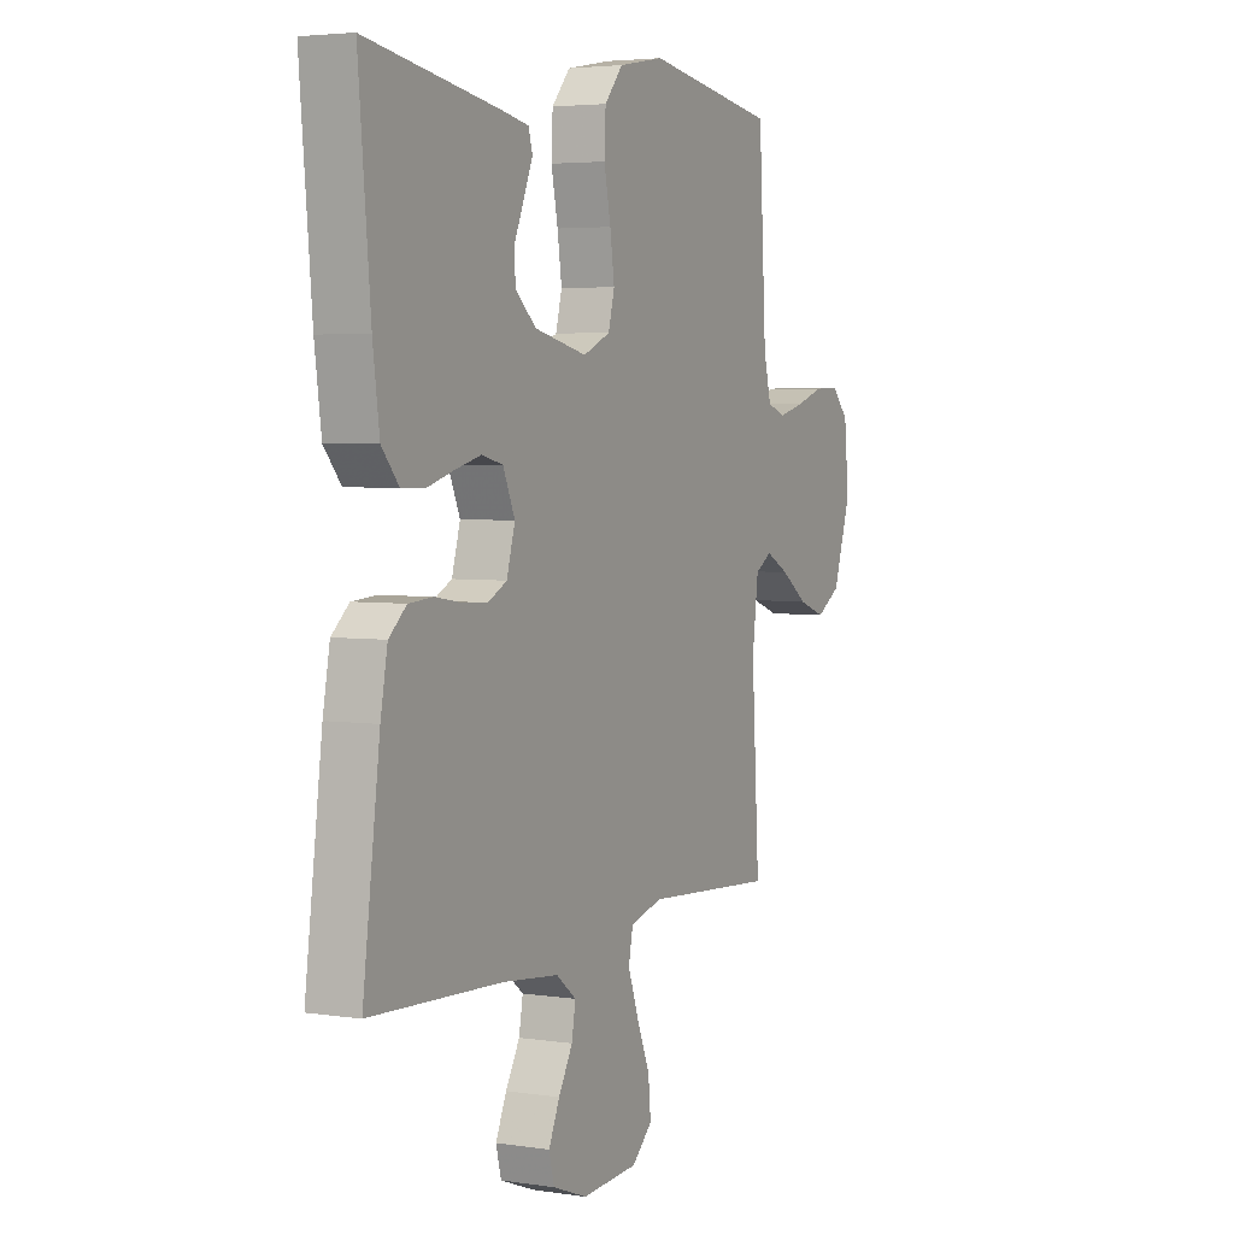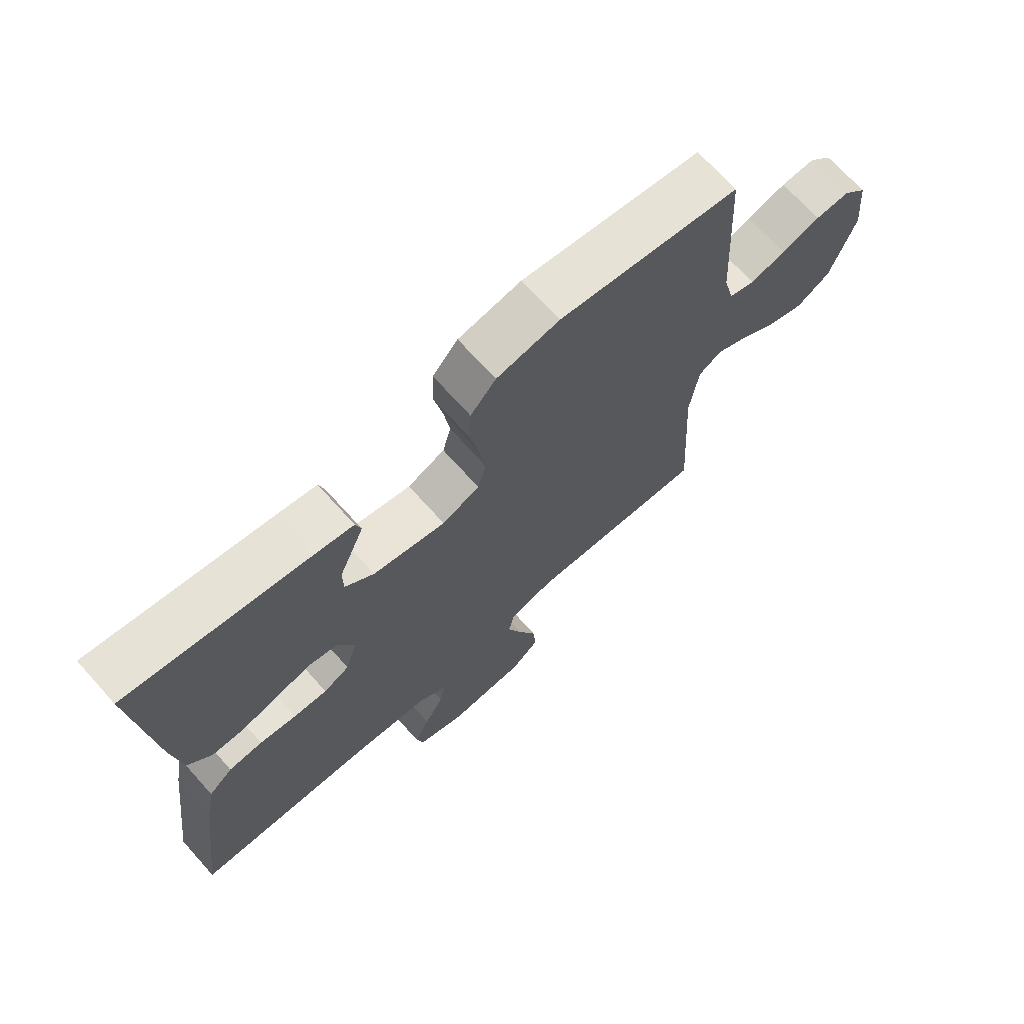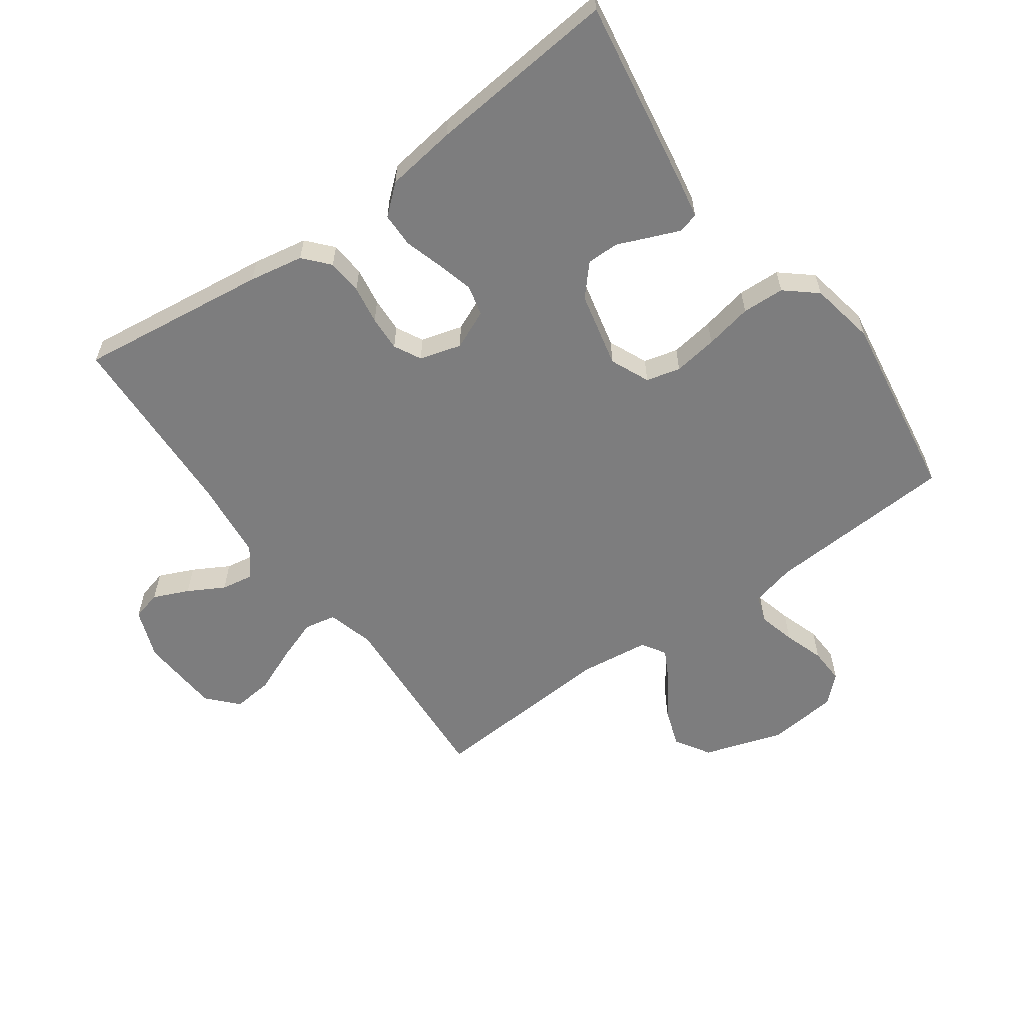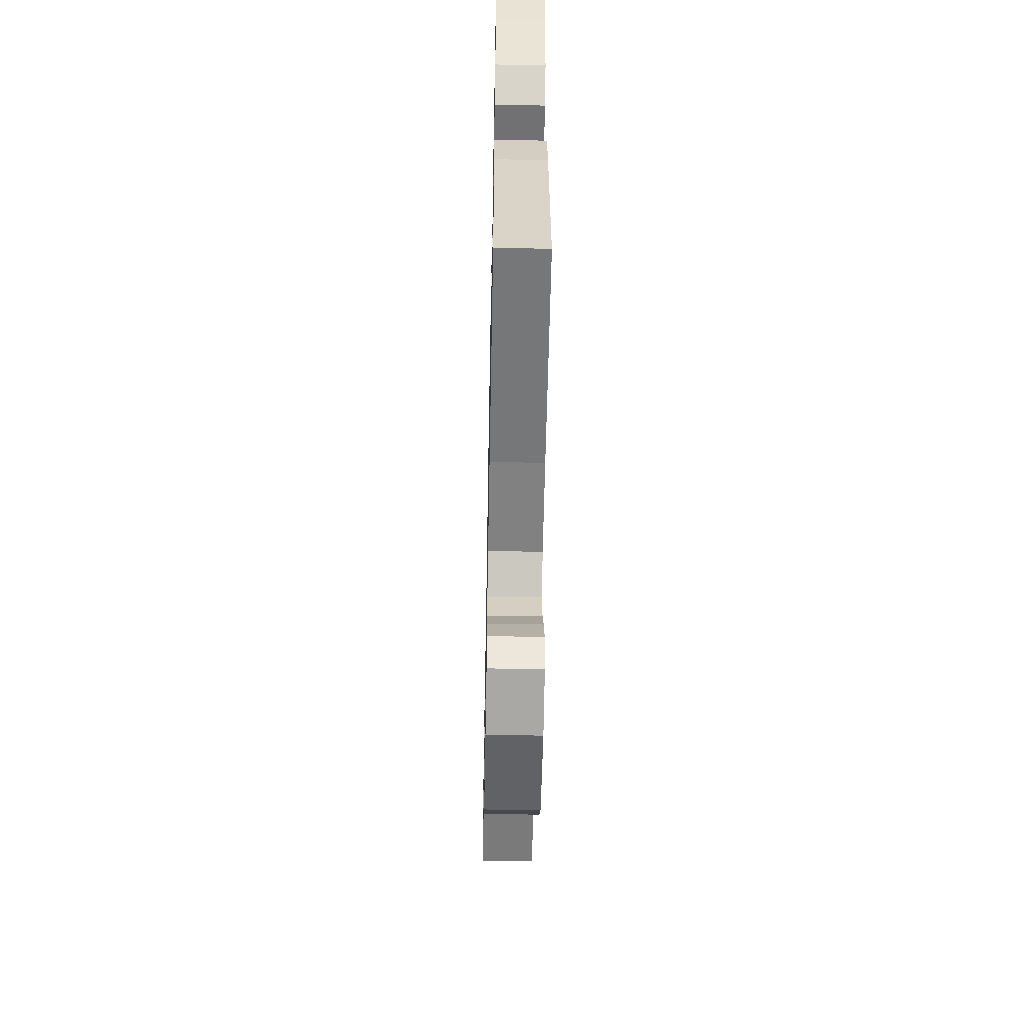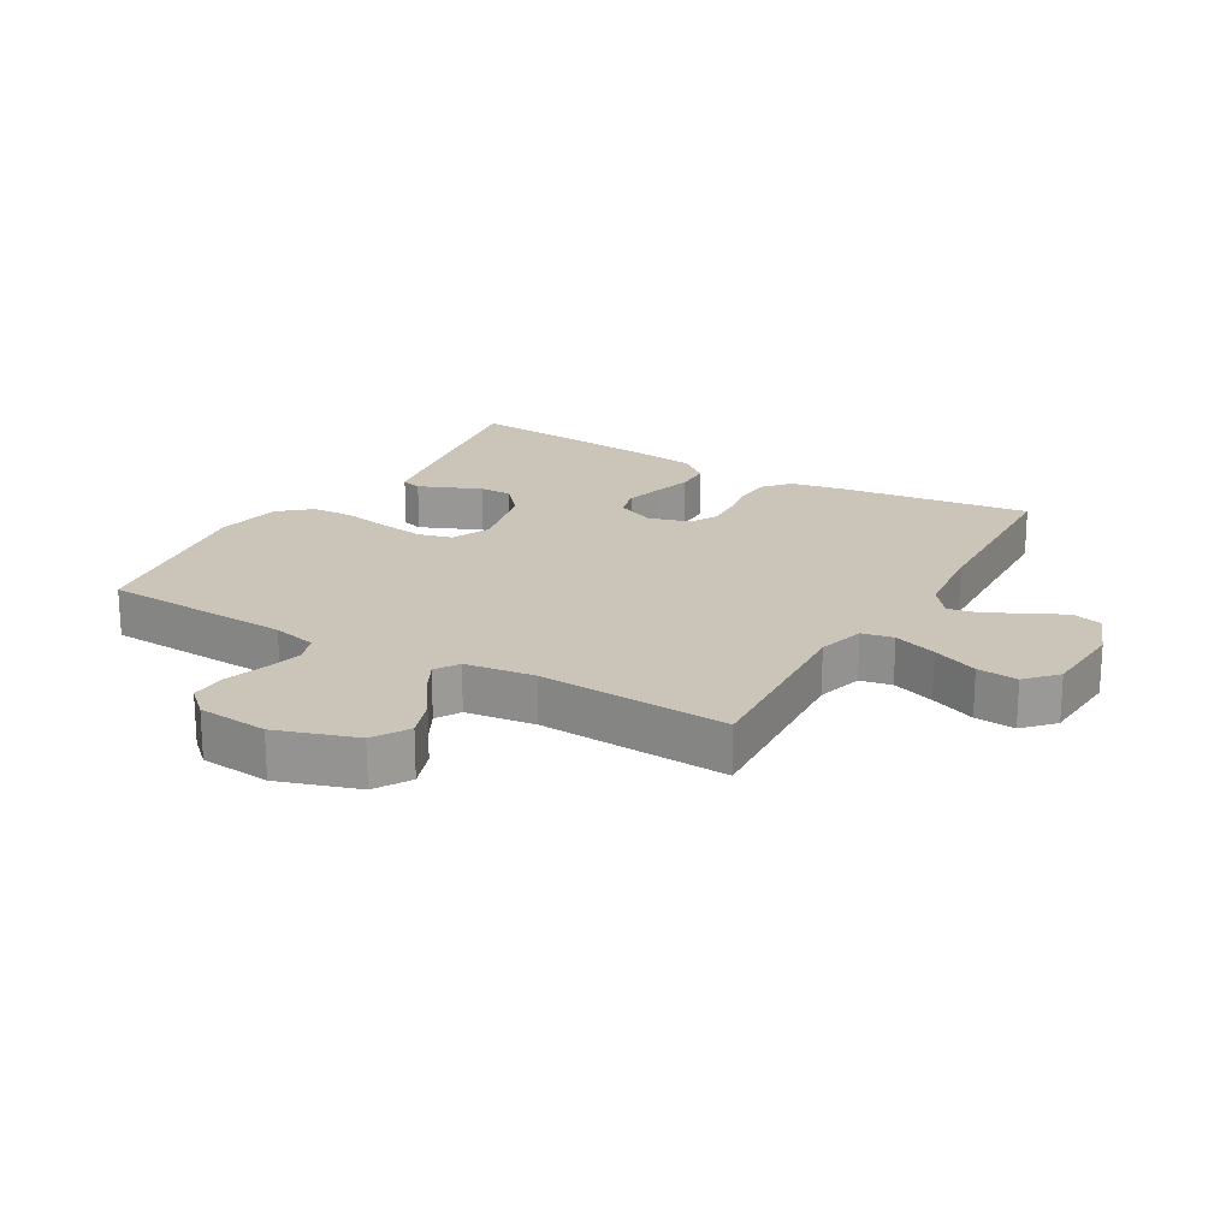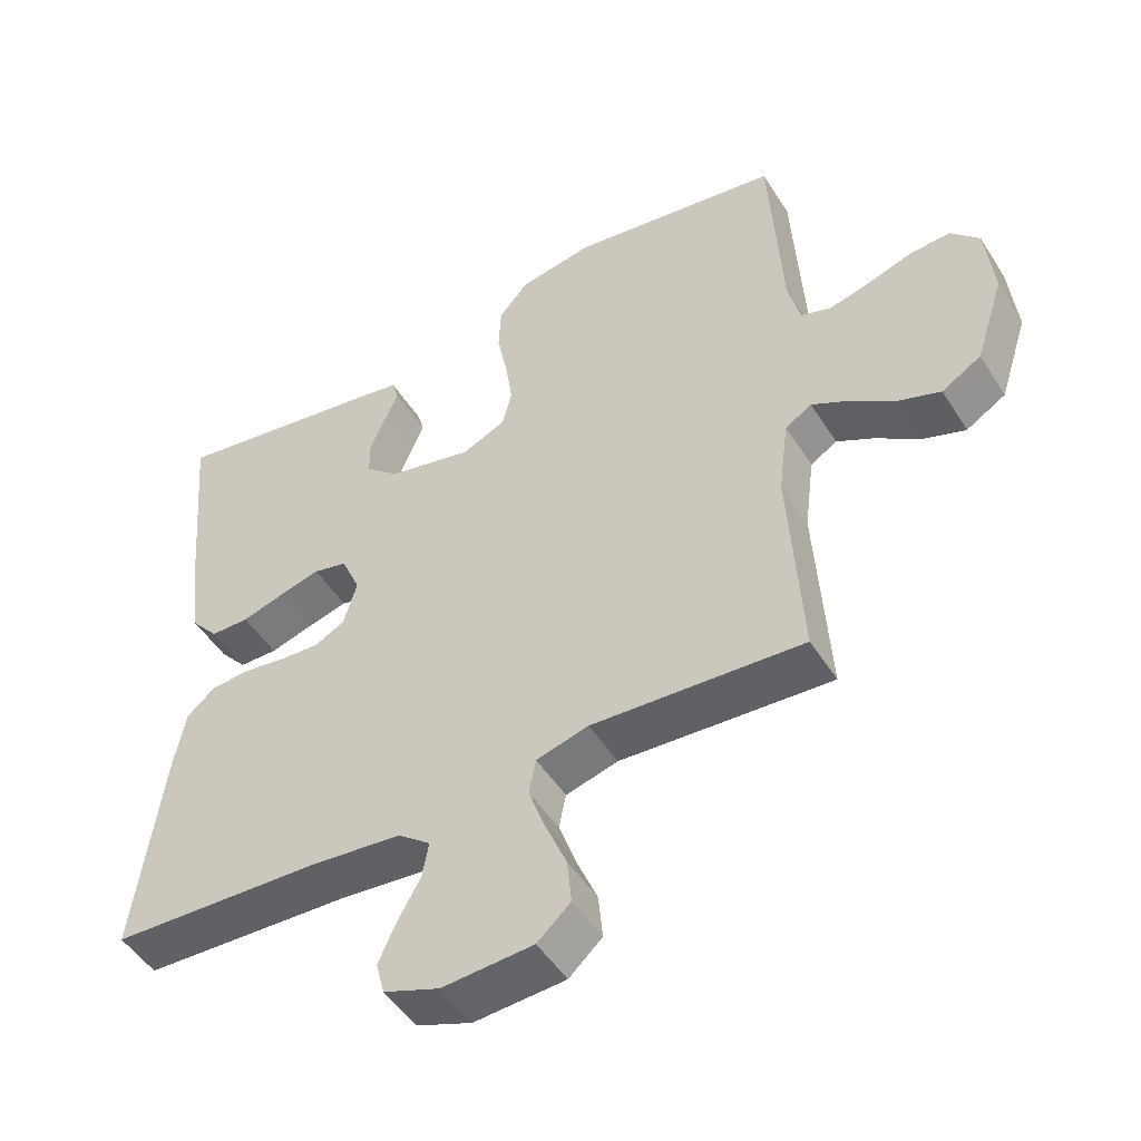
<metadata>
{"format":"obj","ext":"obj","renderer":"f3d","projection":"perspective","resolution":1024,"background":"white","views":[{"elev":4.0,"azim":-63.4,"up":"+Z"},{"elev":70.3,"azim":-41.9,"up":"+Z"},{"elev":-59.2,"azim":-54.1,"up":"+Y"},{"elev":-54.3,"azim":-91.1,"up":"+Z"},{"elev":20.4,"azim":120.1,"up":"+Y"},{"elev":-49.4,"azim":31.1,"up":"+Z"}]}
</metadata>
<code>
v -0.5 0.07 -0.5
v -0.461 0.07 -0.2
v -0.445 0.07 -0.114
v -0.405 0.07 -0.079
v -0.349 0.07 -0.075
v -0.288 0.07 -0.085
v -0.232 0.07 -0.088
v -0.189 0.07 -0.066
v -0.17 0.07 0
v -0.197 0.07 0.062
v -0.245 0.07 0.074
v -0.303 0.07 0.059
v -0.364 0.07 0.041
v -0.419 0.07 0.042
v -0.458 0.07 0.088
v -0.473 0.07 0.2
v -0.5 0.07 0.5
v -0.2 0.07 0.45
v -0.136 0.07 0.438
v -0.127 0.07 0.406
v -0.146 0.07 0.36
v -0.168 0.07 0.308
v -0.168 0.07 0.257
v -0.12 0.07 0.214
v 0 0.07 0.186
v 0.062 0.07 0.213
v 0.076 0.07 0.267
v 0.066 0.07 0.337
v 0.051 0.07 0.412
v 0.054 0.07 0.479
v 0.096 0.07 0.528
v 0.2 0.07 0.547
v 0.5 0.07 0.5
v 0.517 0.07 0.2
v 0.534 0.07 0.13
v 0.577 0.07 0.115
v 0.636 0.07 0.13
v 0.7 0.07 0.151
v 0.757 0.07 0.153
v 0.796 0.07 0.111
v 0.807 0.07 0
v 0.766 0.07 -0.126
v 0.71 0.07 -0.16
v 0.648 0.07 -0.138
v 0.587 0.07 -0.095
v 0.534 0.07 -0.067
v 0.496 0.07 -0.09
v 0.482 0.07 -0.2
v 0.5 0.07 -0.5
v 0.2 0.07 -0.48
v 0.126 0.07 -0.5
v 0.116 0.07 -0.55
v 0.14 0.07 -0.618
v 0.17 0.07 -0.69
v 0.176 0.07 -0.754
v 0.129 0.07 -0.797
v 0 0.07 -0.805
v -0.079 0.07 -0.775
v -0.091 0.07 -0.728
v -0.066 0.07 -0.672
v -0.034 0.07 -0.615
v -0.025 0.07 -0.564
v -0.071 0.07 -0.528
v -0.2 0.07 -0.514
v -0.5 0 -0.5
v -0.461 0 -0.2
v -0.445 0 -0.114
v -0.405 0 -0.079
v -0.349 0 -0.075
v -0.288 0 -0.085
v -0.232 0 -0.088
v -0.189 0 -0.066
v -0.17 0 0
v -0.197 0 0.062
v -0.245 0 0.074
v -0.303 0 0.059
v -0.364 0 0.041
v -0.419 0 0.042
v -0.458 0 0.088
v -0.473 0 0.2
v -0.5 0 0.5
v -0.2 0 0.45
v -0.136 0 0.438
v -0.127 0 0.406
v -0.146 0 0.36
v -0.168 0 0.308
v -0.168 0 0.257
v -0.12 0 0.214
v 0 0 0.186
v 0.062 0 0.213
v 0.076 0 0.267
v 0.066 0 0.337
v 0.051 0 0.412
v 0.054 0 0.479
v 0.096 0 0.528
v 0.2 0 0.547
v 0.5 0 0.5
v 0.517 0 0.2
v 0.534 0 0.13
v 0.577 0 0.115
v 0.636 0 0.13
v 0.7 0 0.151
v 0.757 0 0.153
v 0.796 0 0.111
v 0.807 0 0
v 0.766 0 -0.126
v 0.71 0 -0.16
v 0.648 0 -0.138
v 0.587 0 -0.095
v 0.534 0 -0.067
v 0.496 0 -0.09
v 0.482 0 -0.2
v 0.5 0 -0.5
v 0.2 0 -0.48
v 0.126 0 -0.5
v 0.116 0 -0.55
v 0.14 0 -0.618
v 0.17 0 -0.69
v 0.176 0 -0.754
v 0.129 0 -0.797
v 0 0 -0.805
v -0.079 0 -0.775
v -0.091 0 -0.728
v -0.066 0 -0.672
v -0.034 0 -0.615
v -0.025 0 -0.564
v -0.071 0 -0.528
v -0.2 0 -0.514
f 58 59 60 61
f 56 57 58 61
f 56 61 62
f 53 54 55 56
f 52 53 56 62
f 51 52 62 63
f 48 49 50
f 47 48 50 51
f 42 43 44 45
f 42 45 46
f 41 42 46
f 40 41 46
f 37 38 39 40
f 36 37 40 46
f 35 36 46 47
f 31 32 33 34
f 28 29 30 31
f 27 28 31 34
f 26 27 34 35
f 19 20 21 22
f 17 18 19 22
f 17 22 23
f 16 17 23 24
f 12 13 14 15
f 11 12 15 16
f 10 11 16 24
f 3 4 5 6
f 3 6 7
f 64 1 2 3
f 64 3 7
f 63 64 7 8
f 51 63 8 9
f 25 26 35 47
f 24 25 47 51
f 9 10 24 51
f 125 124 123 122
f 125 122 121 120
f 126 125 120
f 120 119 118 117
f 126 120 117 116
f 127 126 116 115
f 114 113 112
f 115 114 112 111
f 109 108 107 106
f 110 109 106
f 110 106 105
f 110 105 104
f 104 103 102 101
f 110 104 101 100
f 111 110 100 99
f 98 97 96 95
f 95 94 93 92
f 98 95 92 91
f 99 98 91 90
f 86 85 84 83
f 86 83 82 81
f 87 86 81
f 88 87 81 80
f 79 78 77 76
f 80 79 76 75
f 88 80 75 74
f 70 69 68 67
f 71 70 67
f 67 66 65 128
f 71 67 128
f 72 71 128 127
f 73 72 127 115
f 111 99 90 89
f 115 111 89 88
f 115 88 74 73
f 1 65 66 2
f 2 66 67 3
f 3 67 68 4
f 4 68 69 5
f 5 69 70 6
f 6 70 71 7
f 7 71 72 8
f 8 72 73 9
f 9 73 74 10
f 10 74 75 11
f 11 75 76 12
f 12 76 77 13
f 13 77 78 14
f 14 78 79 15
f 15 79 80 16
f 16 80 81 17
f 17 81 82 18
f 18 82 83 19
f 19 83 84 20
f 20 84 85 21
f 21 85 86 22
f 22 86 87 23
f 23 87 88 24
f 24 88 89 25
f 25 89 90 26
f 26 90 91 27
f 27 91 92 28
f 28 92 93 29
f 29 93 94 30
f 30 94 95 31
f 31 95 96 32
f 32 96 97 33
f 33 97 98 34
f 34 98 99 35
f 35 99 100 36
f 36 100 101 37
f 37 101 102 38
f 38 102 103 39
f 39 103 104 40
f 40 104 105 41
f 41 105 106 42
f 42 106 107 43
f 43 107 108 44
f 44 108 109 45
f 45 109 110 46
f 46 110 111 47
f 47 111 112 48
f 48 112 113 49
f 49 113 114 50
f 50 114 115 51
f 51 115 116 52
f 52 116 117 53
f 53 117 118 54
f 54 118 119 55
f 55 119 120 56
f 56 120 121 57
f 57 121 122 58
f 58 122 123 59
f 59 123 124 60
f 60 124 125 61
f 61 125 126 62
f 62 126 127 63
f 63 127 128 64
f 64 128 65 1

</code>
